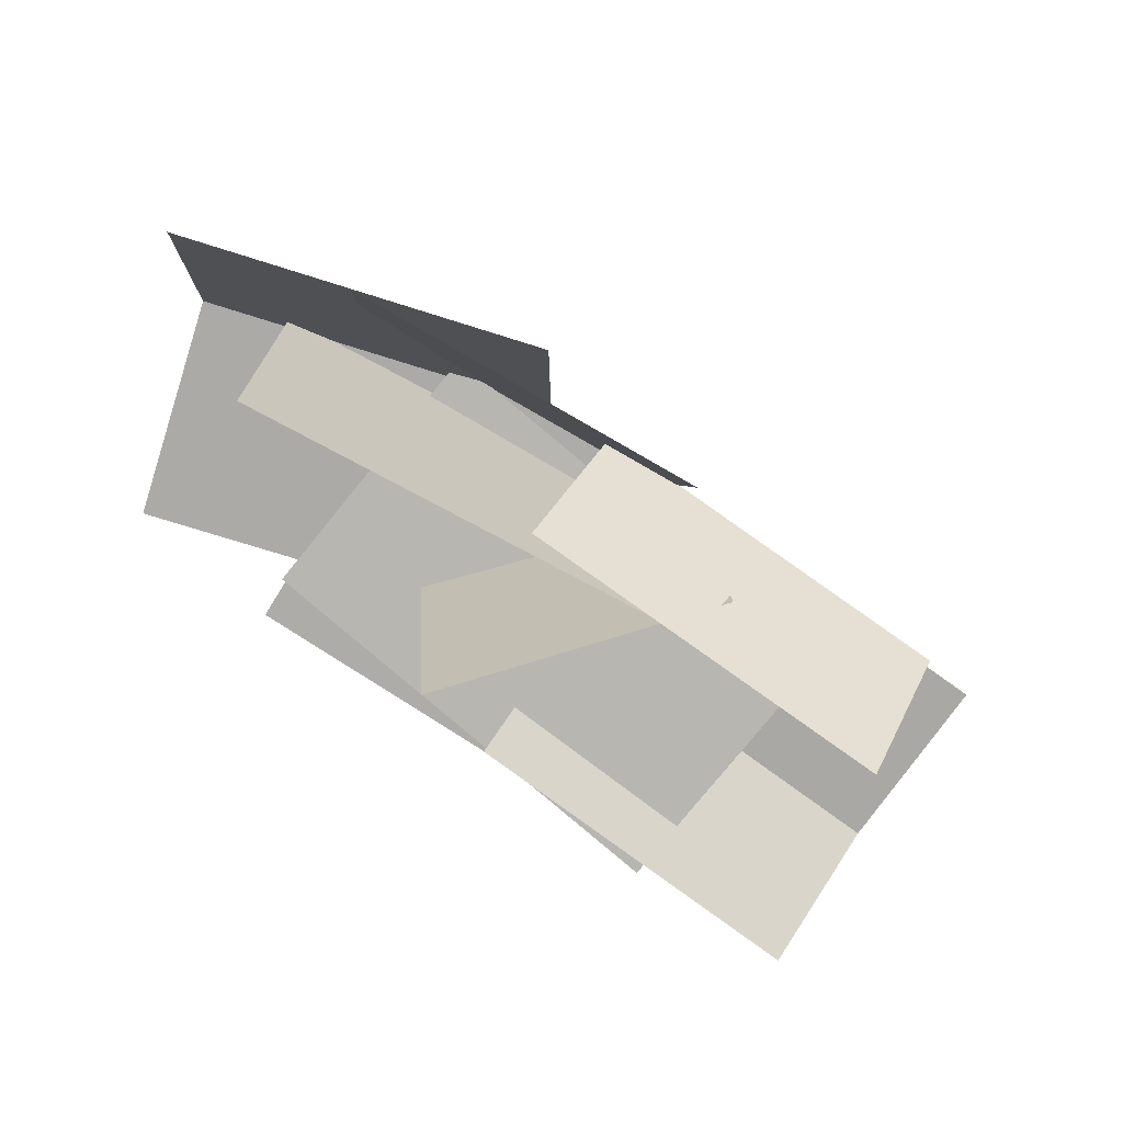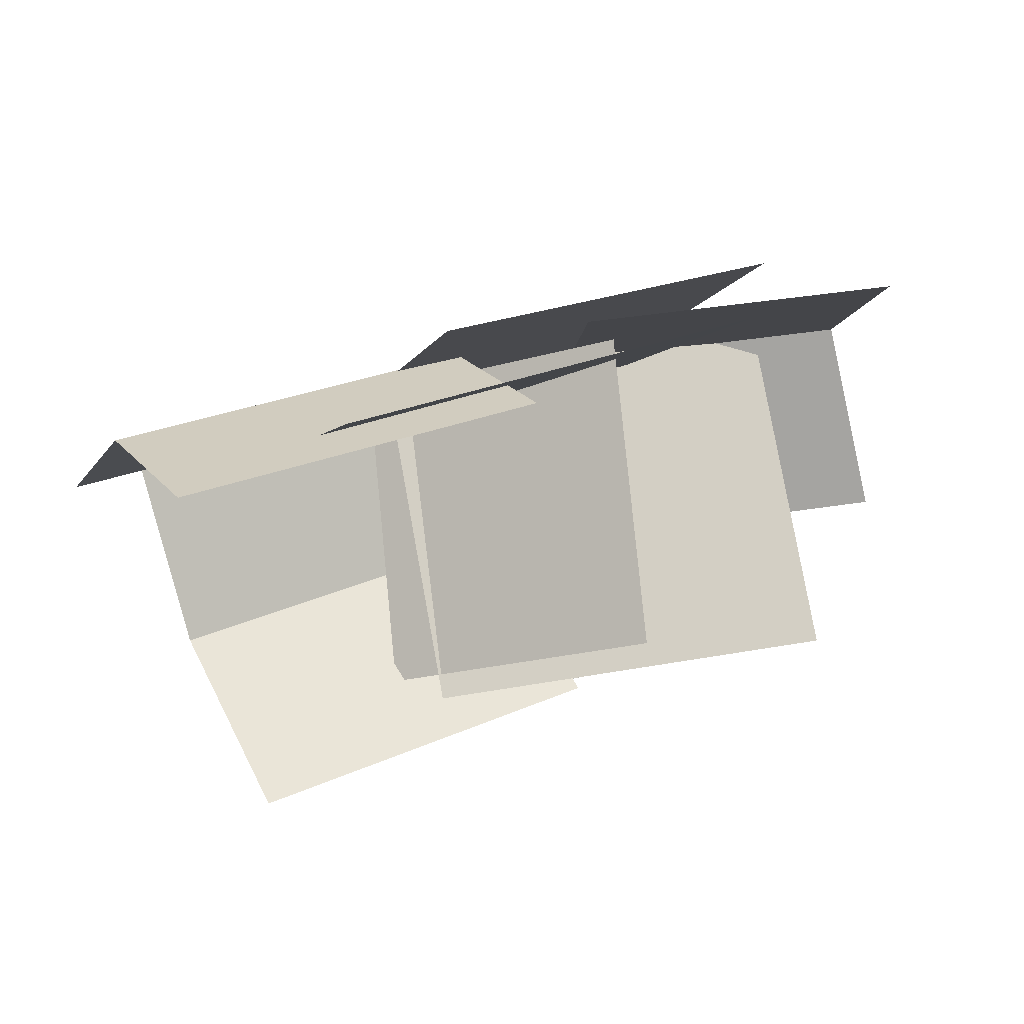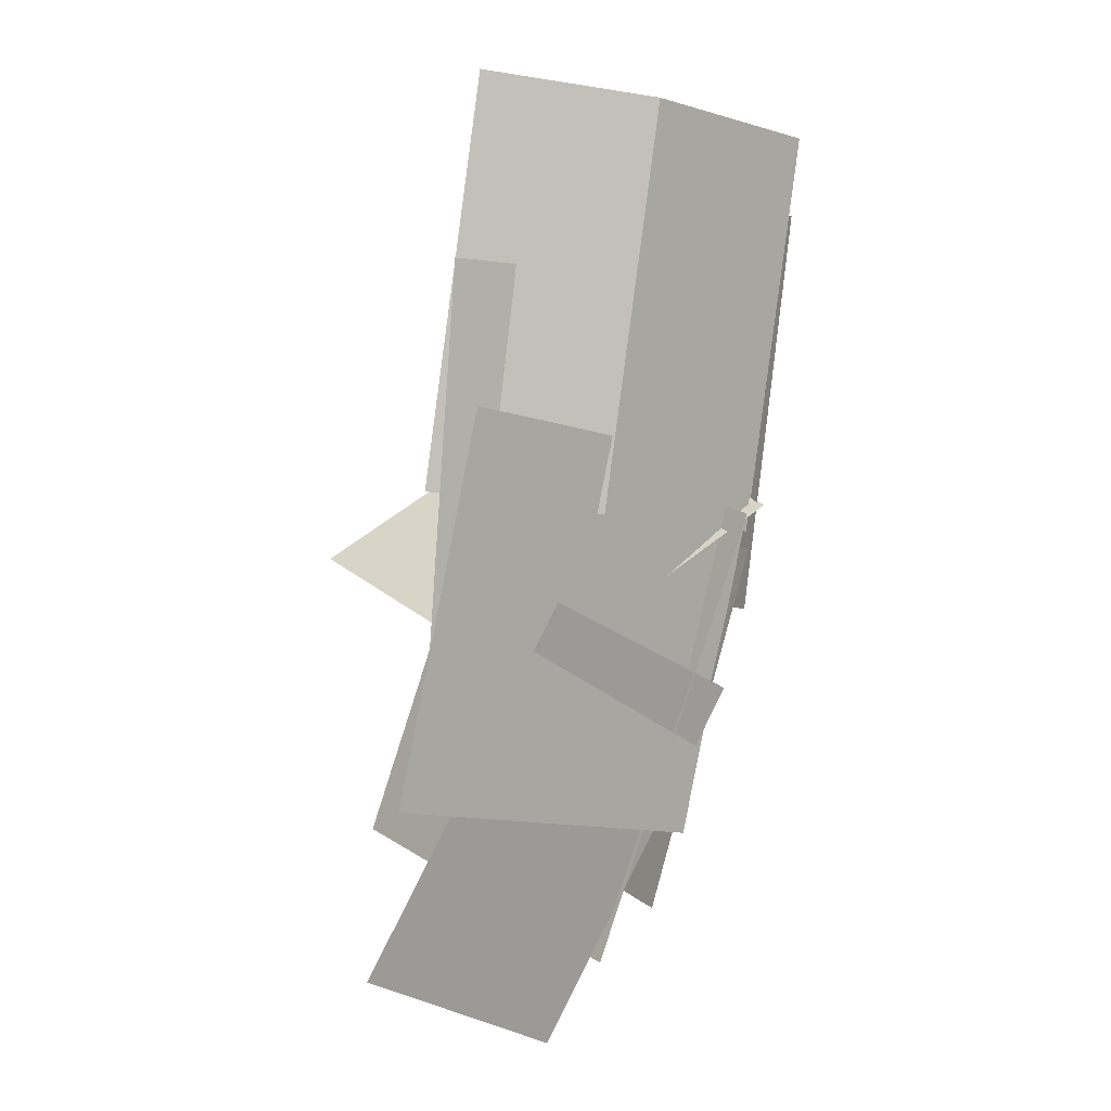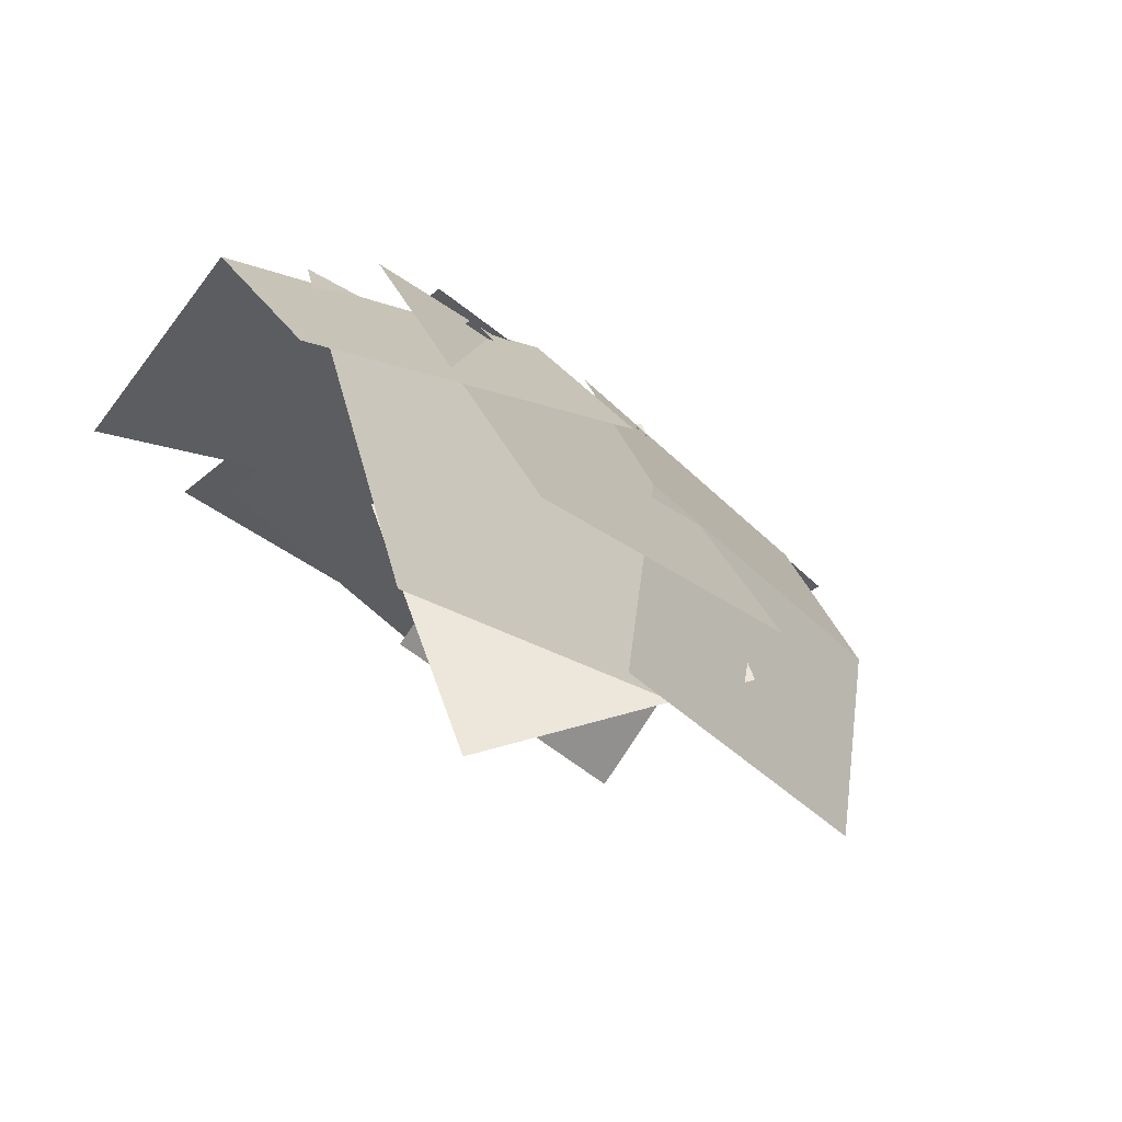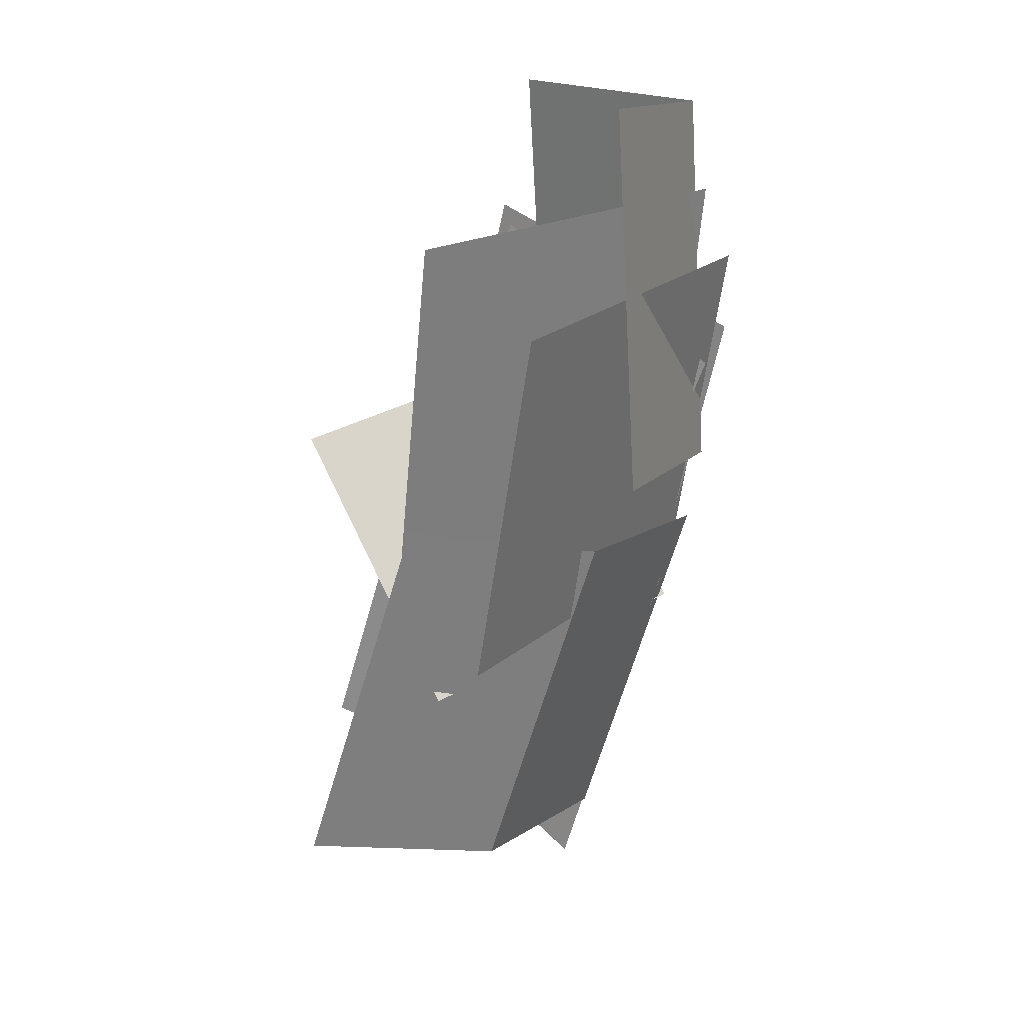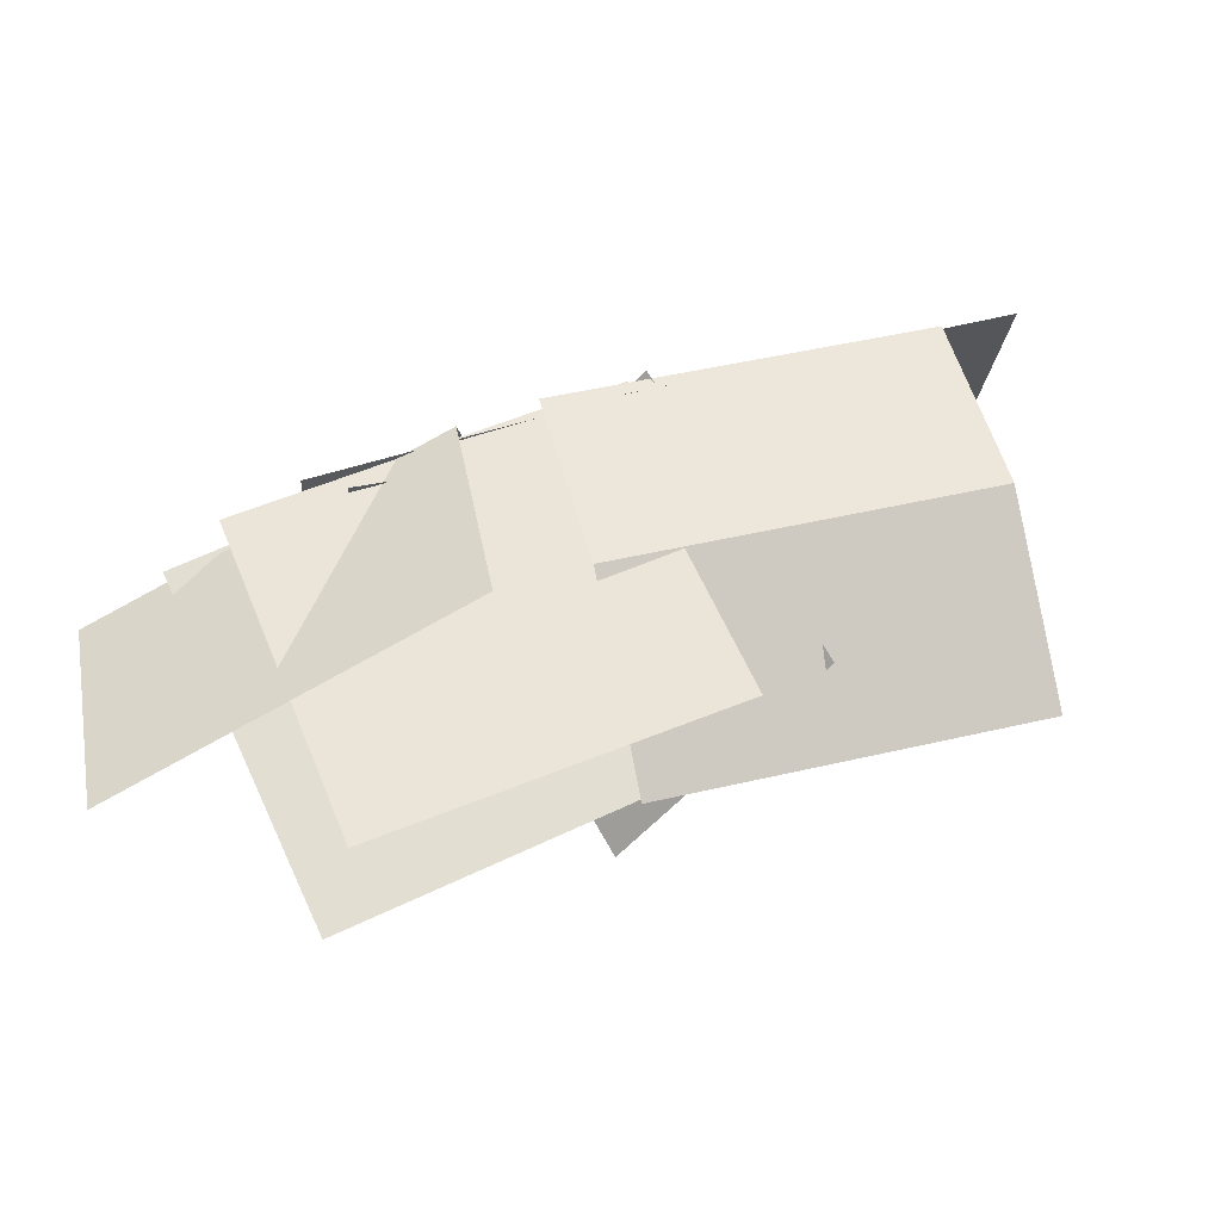
<metadata>
{"format":"obj","ext":"obj","renderer":"f3d","projection":"perspective","resolution":1024,"background":"white","views":[{"elev":-33.1,"azim":176.4,"up":"+Y"},{"elev":-47.7,"azim":10.8,"up":"+Y"},{"elev":76.5,"azim":128.0,"up":"+Z"},{"elev":2.5,"azim":149.7,"up":"+Y"},{"elev":-79.2,"azim":104.0,"up":"+Z"},{"elev":-67.7,"azim":-142.6,"up":"+Z"}]}
</metadata>
<code>
o cube
v 1.247 -0.3257 0.1133
v 1.247 -0.3257 0.1133
v 0.1151 -0.06347 -0.1858
v 0.1151 -0.06347 -0.1858
v 1.27 0.6822 0.9088
v 1.27 0.6822 0.9088
v 0.1385 0.9445 0.6098
v 0.1385 0.9445 0.6098
f 4 7 5 2
f 8 3 1 6
o plane
v 2.444 0.902 0.8008
v 2.259 1.184 -0.6728
v 0.9961 0.6242 1.072
v 0.8103 0.9064 -0.4018
v 0.754 1.237 0.4056
v 2.202 1.515 0.1346
f 13 14 9 11
f 12 13 14 10
f 9 14 13 11
f 14 13 12 10
o cube
v 1.845 1.49 0.1872
v 1.845 1.49 0.1872
v 1.935 0.3689 -0.7262
v 1.935 0.3689 -0.7262
v 0.236 0.9245 0.7231
v 0.236 0.9245 0.7231
v 0.3259 -0.1967 -0.1903
v 0.3259 -0.1967 -0.1903
f 18 21 19 16
f 22 17 15 20
o plane
v 0.4821 1.118 0.4979
v 0.8714 0.02202 -0.4663
v -0.7689 0.3686 0.8455
v -0.3797 -0.7278 -0.1186
v -0.6951 -0.04867 0.2113
v 0.5559 0.7012 -0.1363
f 27 28 23 25
f 28 27 26 24
f 26 27 28 24
f 23 28 27 25
o plane
v 0.2418 0.9448 0.5224
v 0.9858 0.01788 1.169
v -1.008 0.2183 0.9194
v -0.2643 -0.7086 1.566
v -0.6151 -0.1718 1.444
v 0.635 0.5547 1.047
f 29 34 33 31
f 32 33 34 30
f 34 33 32 30
f 33 34 29 31
o cube
v 1.56 1.52 0.1786
v 1.56 1.52 0.1786
v 1.542 0.6729 -0.9973
v 1.542 0.6729 -0.9973
v 0.3043 0.998 0.5736
v 0.3043 0.998 0.5736
v 0.2861 0.1514 -0.6023
v 0.2861 0.1514 -0.6023
f 38 41 39 36
f 42 37 35 40
o cube
v 1.269 1.443 0.2581
v 1.269 1.443 0.2581
v 1.934 0.6645 1.194
v 1.934 0.6645 1.194
v 0.0444 0.8302 0.6185
v 0.0444 0.8302 0.6185
v 0.7089 0.05196 1.554
v 0.7089 0.05196 1.554
f 46 49 47 44
f 50 45 43 48
o plane
v 1.853 0.673 0.9188
v 1.145 1.33 0.2239
v 0.3243 -0.3556 1.505
v -0.3838 0.3015 0.8097
f 54 52 51 53
f 52 54 53 51

</code>
